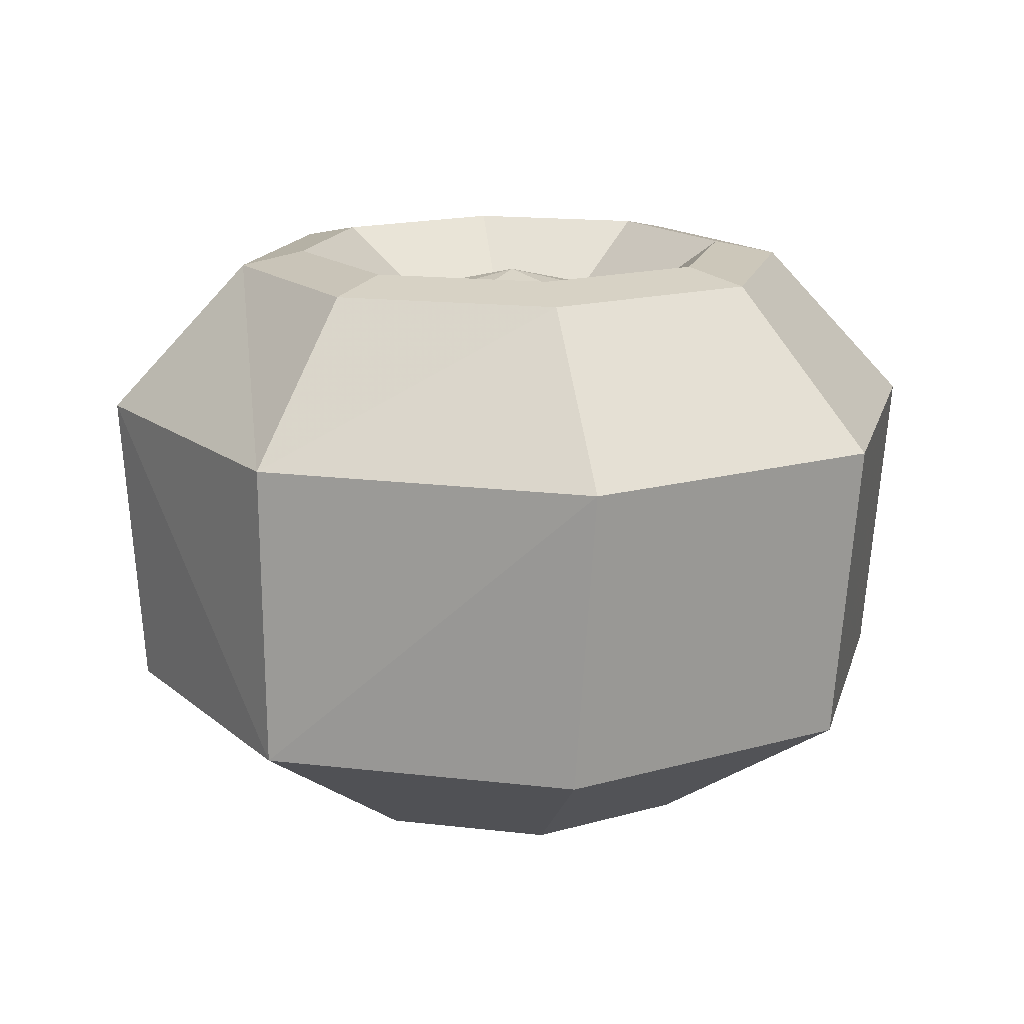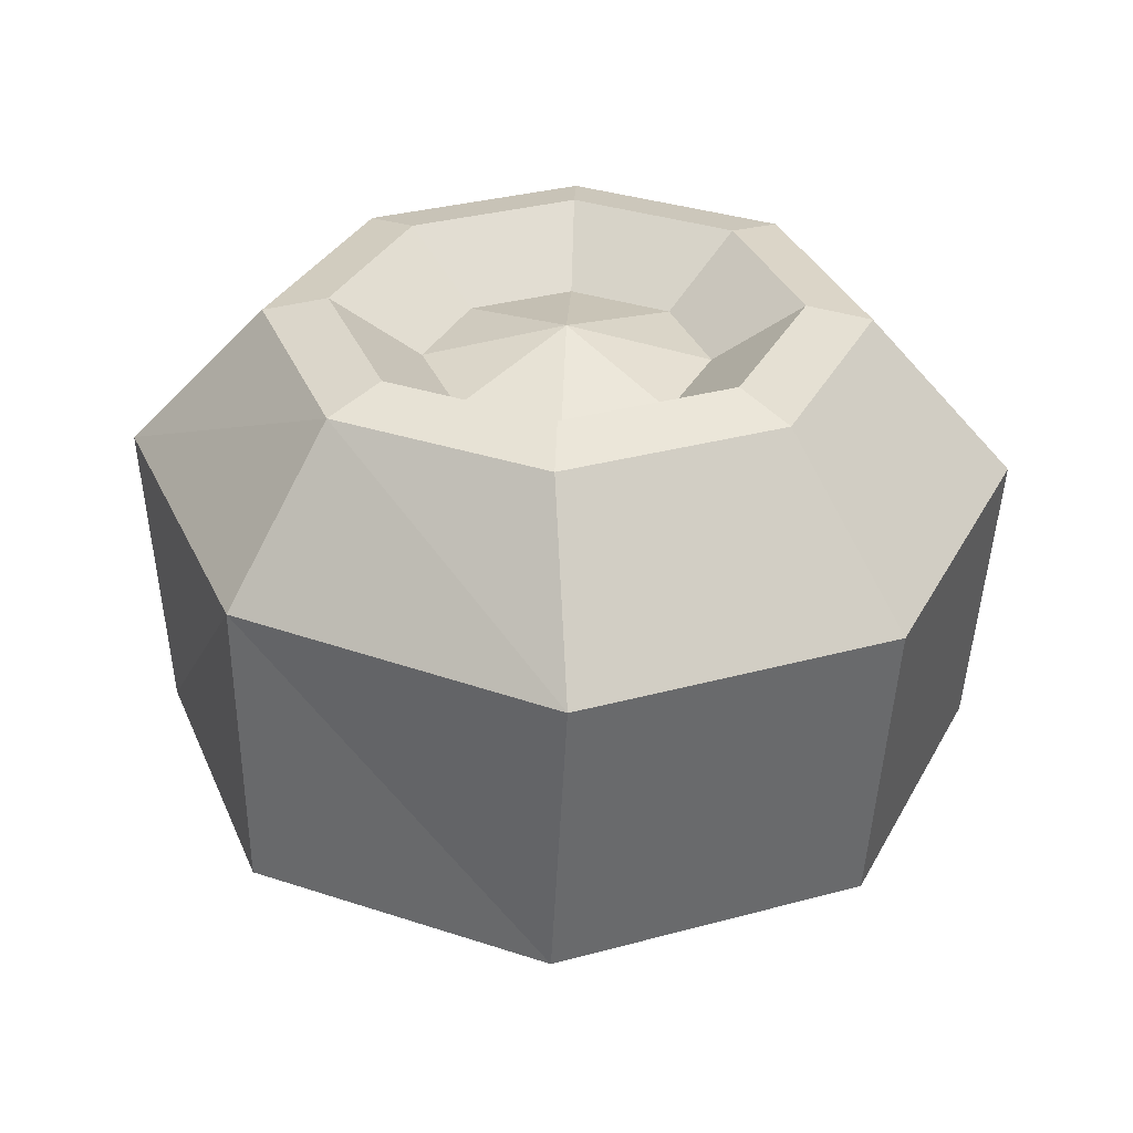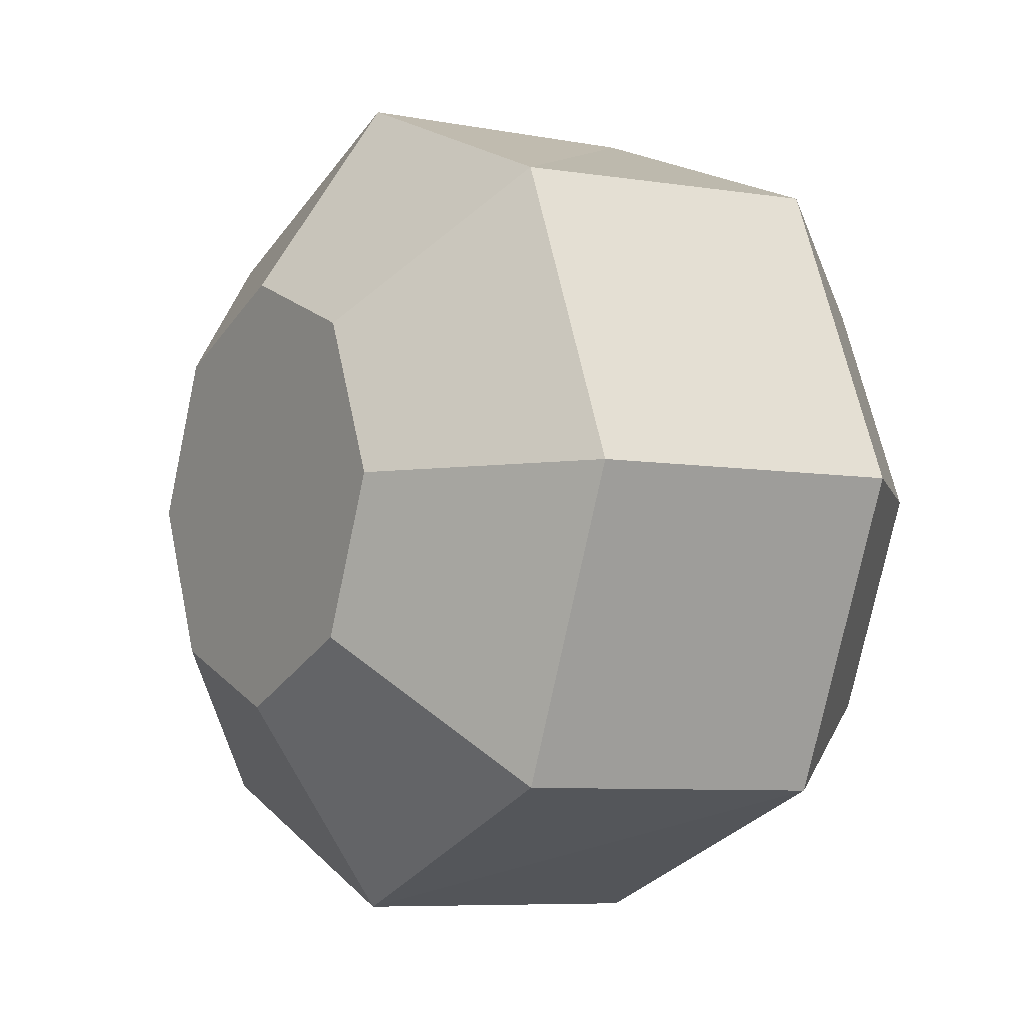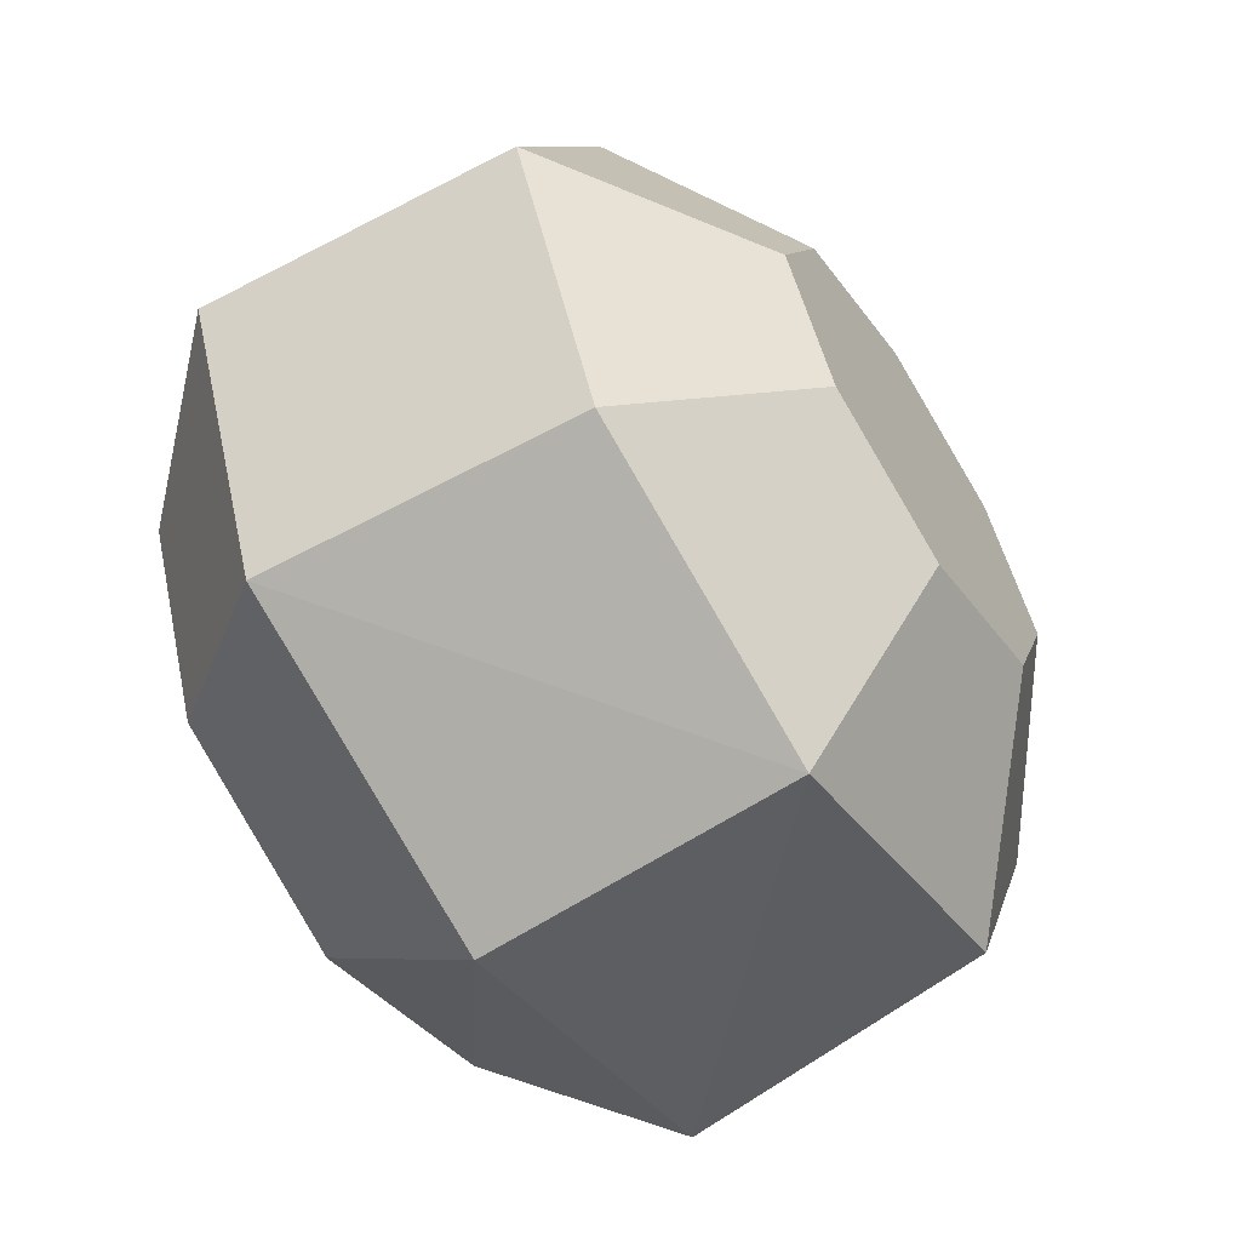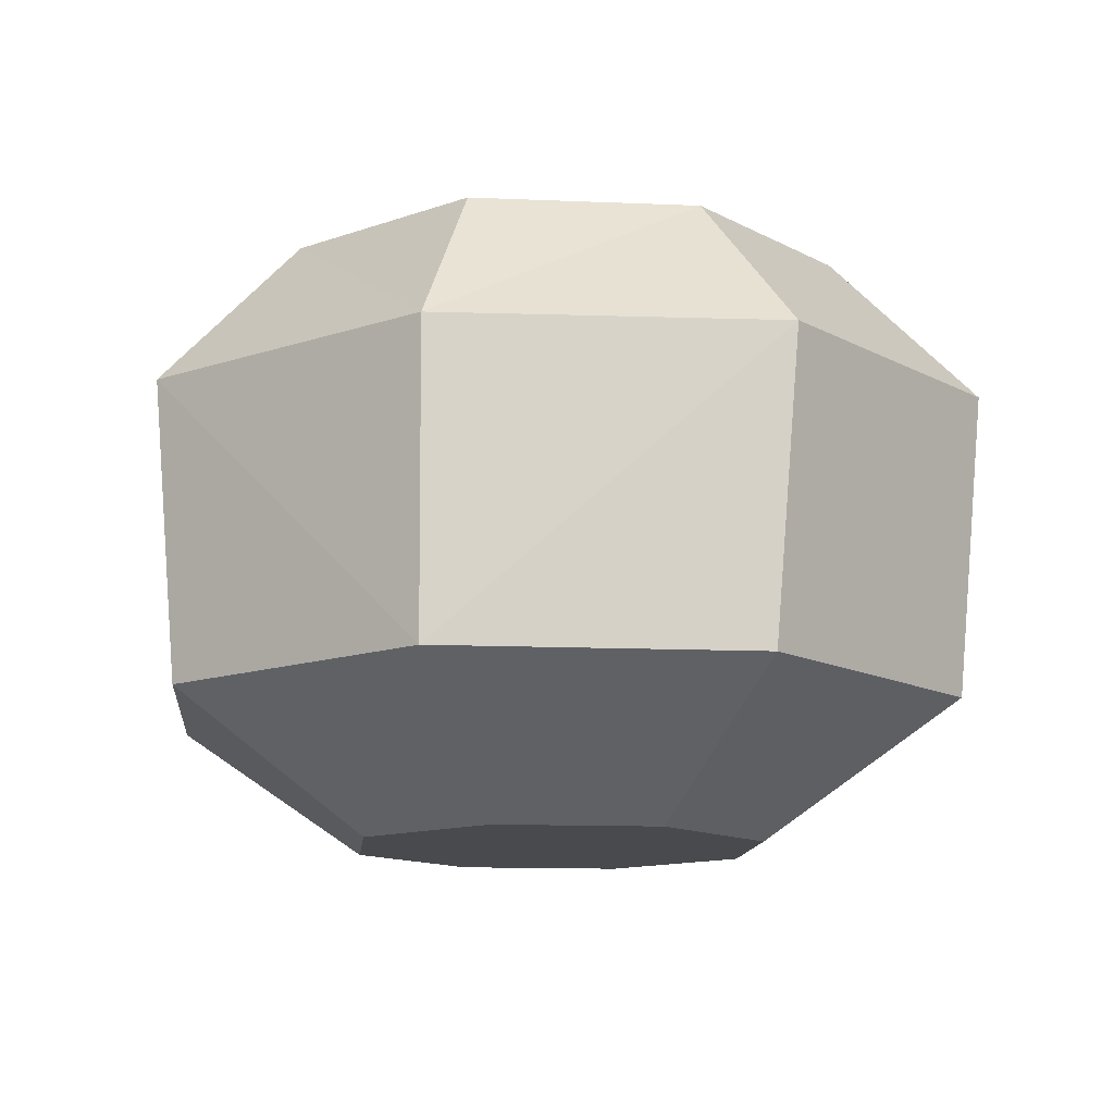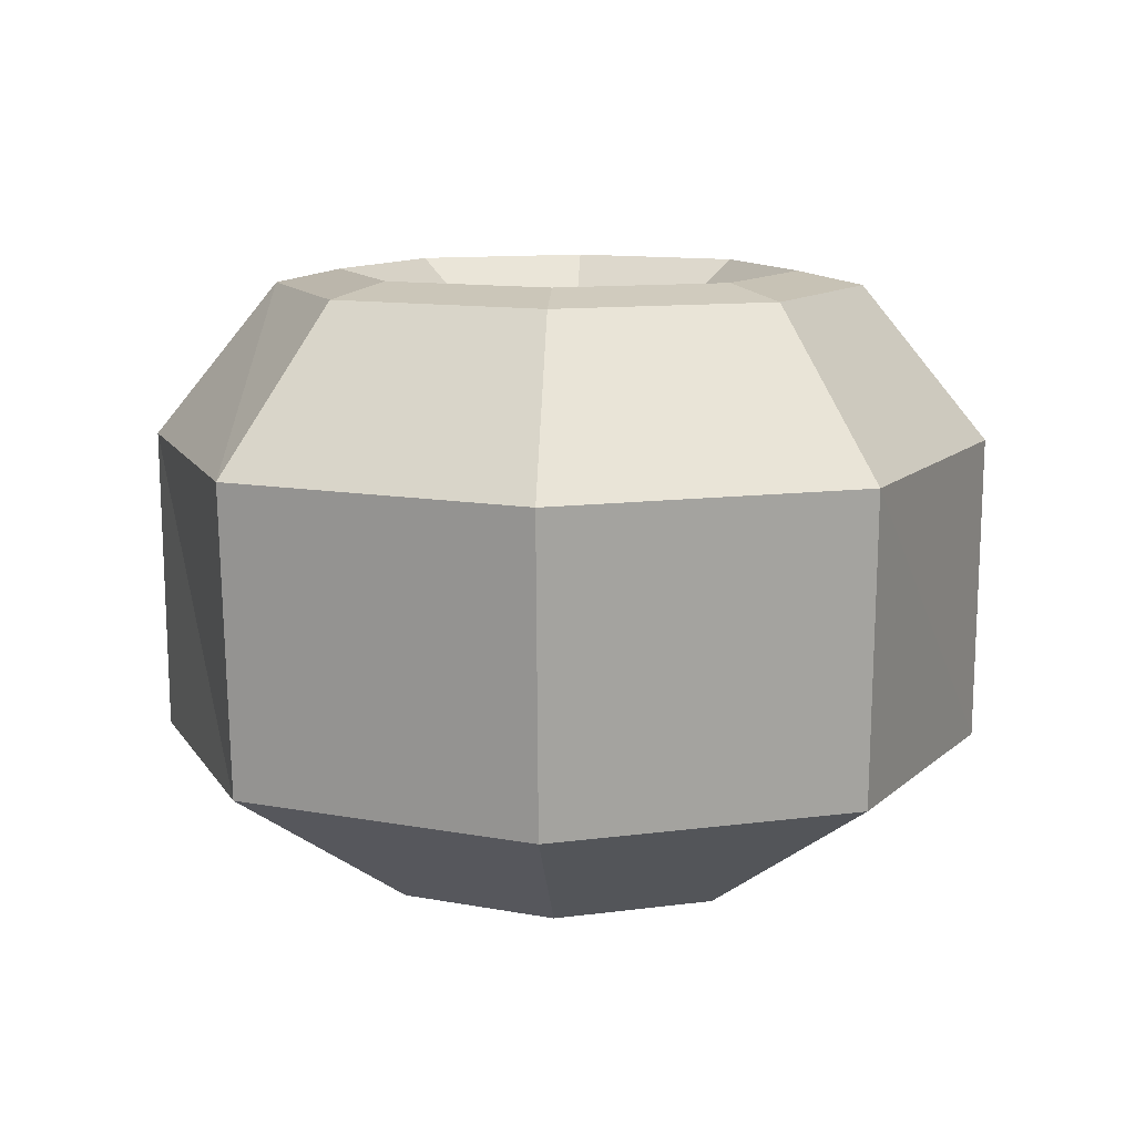
<metadata>
{"format":"obj","ext":"obj","renderer":"f3d","projection":"perspective","resolution":1024,"background":"white","views":[{"elev":15.6,"azim":-143.5,"up":"+Y"},{"elev":33.1,"azim":47.0,"up":"+Y"},{"elev":-6.2,"azim":57.1,"up":"+Z"},{"elev":-61.8,"azim":-56.9,"up":"+Z"},{"elev":-12.8,"azim":-163.1,"up":"+Y"},{"elev":10.7,"azim":93.5,"up":"+Y"}]}
</metadata>
<code>
g Basket
v 0 0 -0.141
v -0.09969 0 -0.09969
v -0.193 0.08854 -0.193
v 0 0.08854 -0.2729
v -0.141 0 0
v -0.2729 0.08854 0
v -0.09969 -0 0.09969
v -0.193 0.08854 0.193
v 0 -0 0.141
v 0 0.08854 0.2729
v 0 0 0
v 0 0.3593 -0.09265
v -0.06551 0.3593 -0.06551
v 0 0.3824 0
v -0.09265 0.3593 0
v -0.06551 0.3593 0.06551
v 0 0.3593 0.09265
v 0 0.2883 0.2761
v -0.2102 0.2883 0.1952
v -0.2911 0.2883 0
v -0.2102 0.2883 -0.1952
v 0 0.2883 -0.2761
v -0.1369 0.3899 0.1369
v -0.1936 0.3899 0
v -0.1369 0.3899 -0.1369
v 0 0.3899 -0.1936
v 0 0.3899 0.1936
v -0.1067 0.3991 0.1067
v -0.151 0.3991 0
v -0.1067 0.3991 -0.1067
v 0 0.3991 -0.151
v 0 0.3991 0.151
v 0.193 0.08854 -0.193
v 0.09969 0 -0.09969
v 0.2729 0.08854 0
v 0.141 0 0
v 0.193 0.08854 0.193
v 0.09969 -0 0.09969
v 0.06551 0.3593 -0.06551
v 0.09265 0.3593 0
v 0.06551 0.3593 0.06551
v 0.2102 0.2883 0.1952
v 0.2911 0.2883 0
v 0.2102 0.2883 -0.1952
v 0.1936 0.3899 0
v 0.1369 0.3899 0.1369
v 0.1369 0.3899 -0.1369
v 0.151 0.3991 0
v 0.1067 0.3991 0.1067
v 0.1067 0.3991 -0.1067
f 1 2 3 4
f 2 5 6 3
f 5 7 8 6
f 7 9 10 8
f 2 1 11
f 5 2 11
f 7 5 11
f 9 7 11
f 12 13 14
f 13 15 14
f 15 16 14
f 16 17 14
f 8 10 18 19
f 6 8 19 20
f 3 6 20 21
f 4 3 21 22
f 20 19 23 24
f 21 20 24 25
f 22 21 25 26
f 19 18 27 23
f 24 23 28 29
f 25 24 29 30
f 26 25 30 31
f 23 27 32 28
f 31 30 13 12
f 30 29 15 13
f 29 28 16 15
f 28 32 17 16
f 1 4 33 34
f 34 33 35 36
f 36 35 37 38
f 38 37 10 9
f 11 1 34
f 36 11 34
f 38 11 36
f 9 11 38
f 12 14 39
f 39 14 40
f 40 14 41
f 41 14 17
f 37 42 18 10
f 35 43 42 37
f 33 44 43 35
f 4 22 44 33
f 43 45 46 42
f 44 47 45 43
f 22 26 47 44
f 42 46 27 18
f 45 48 49 46
f 47 50 48 45
f 26 31 50 47
f 46 49 32 27
f 31 12 39 50
f 50 39 40 48
f 48 40 41 49
f 49 41 17 32

</code>
